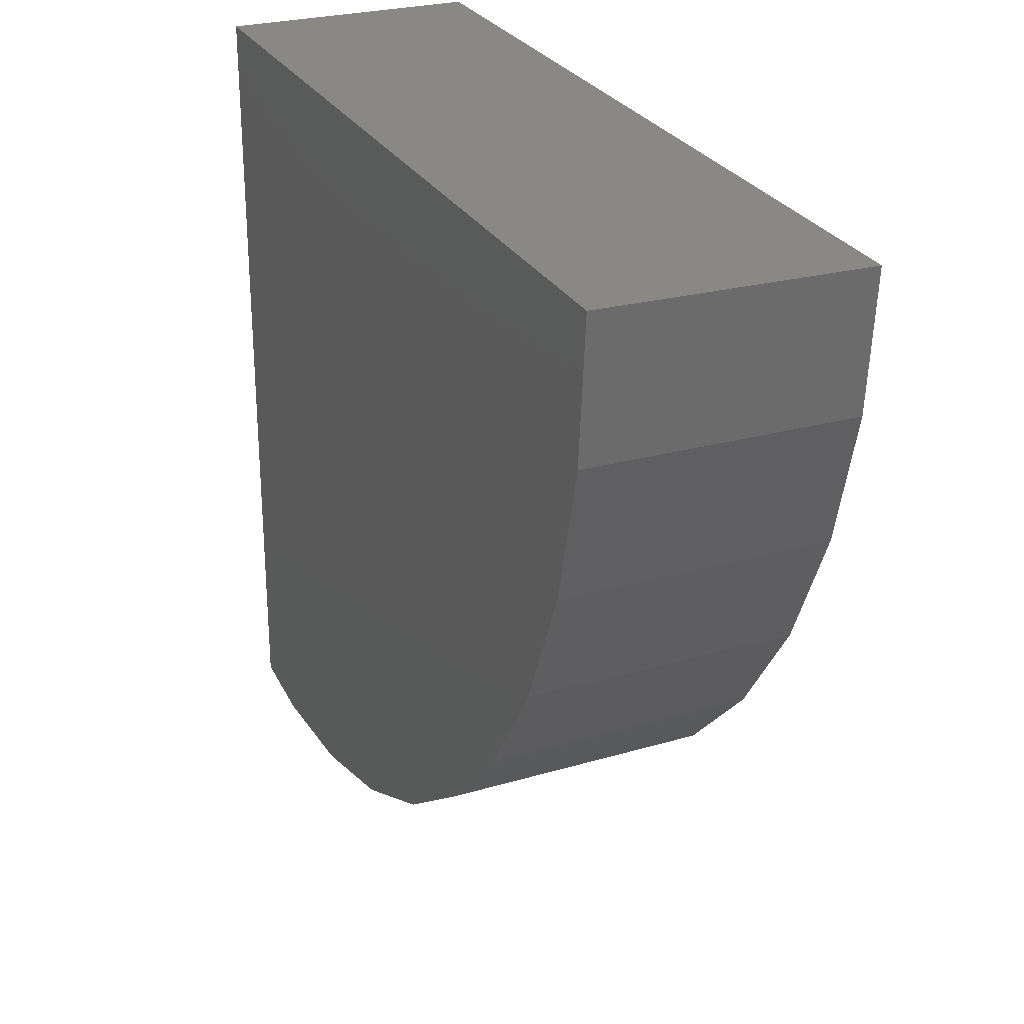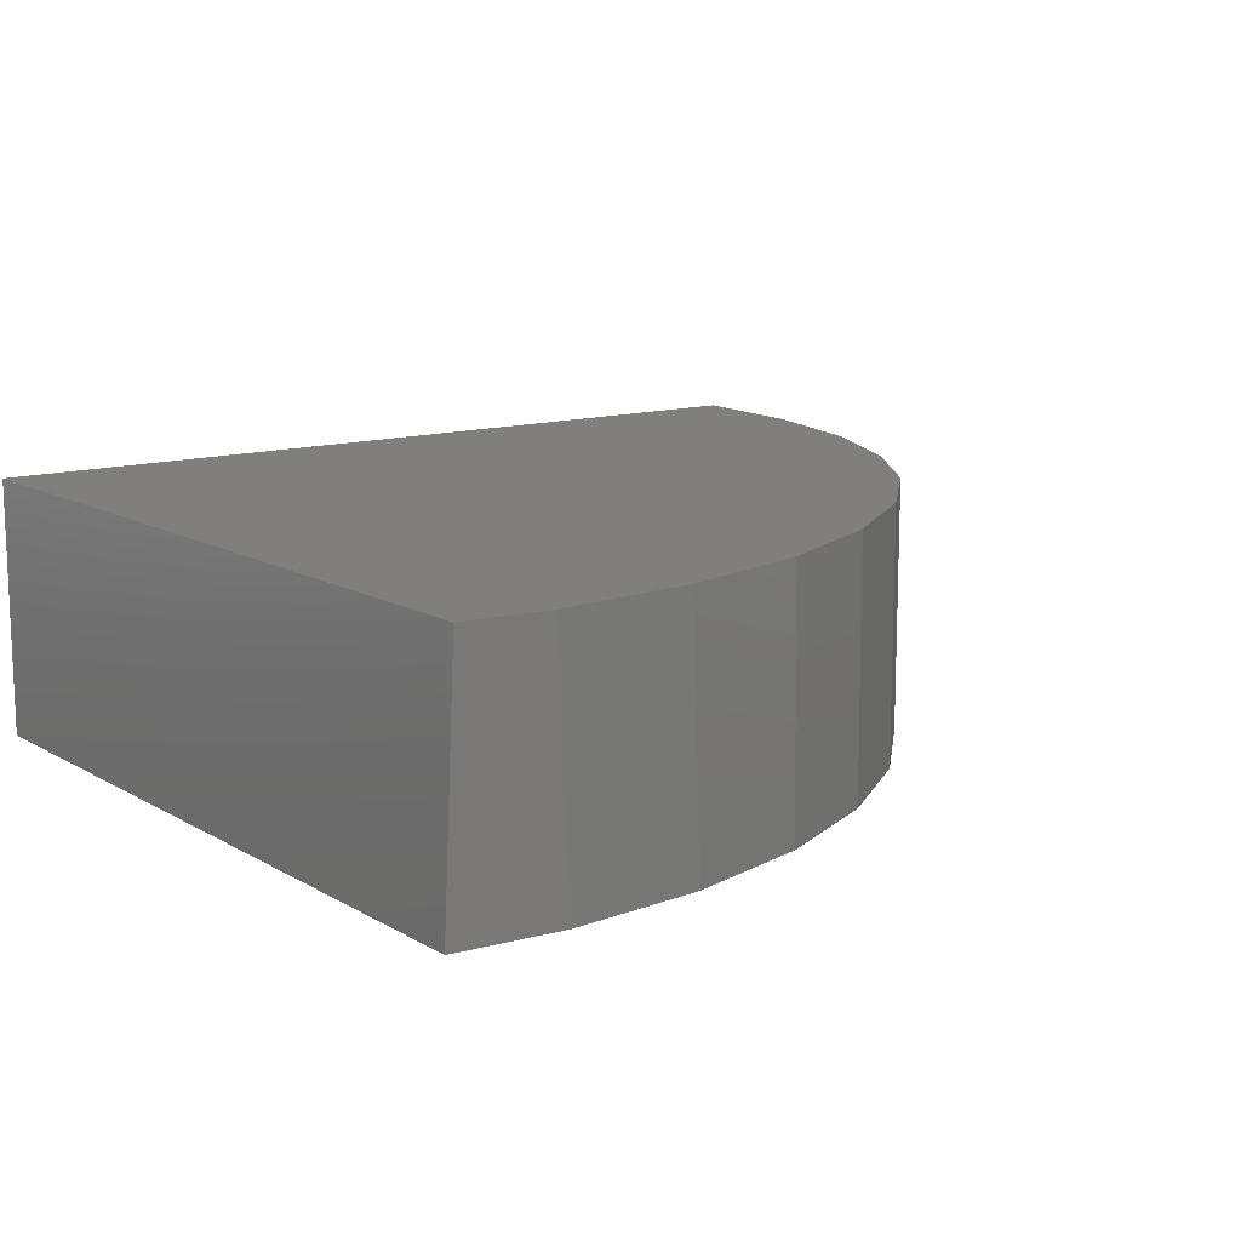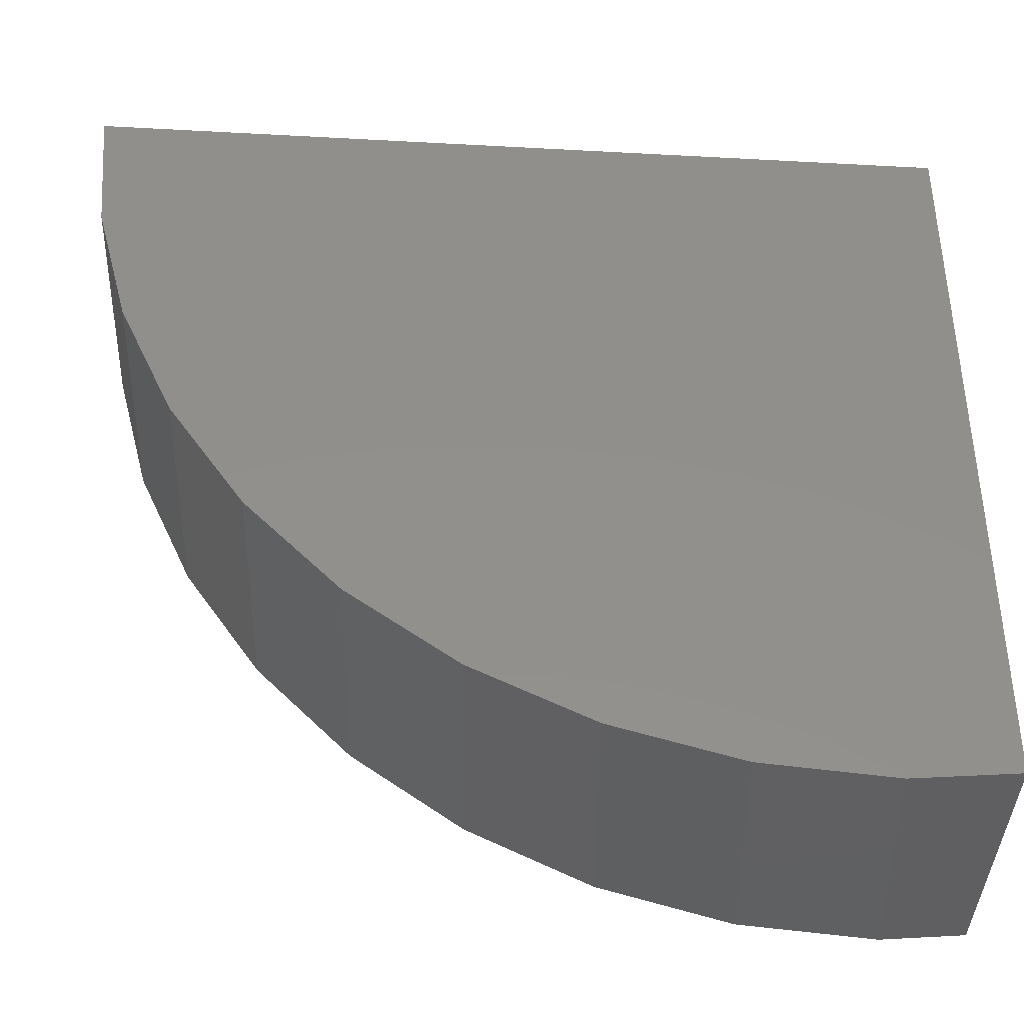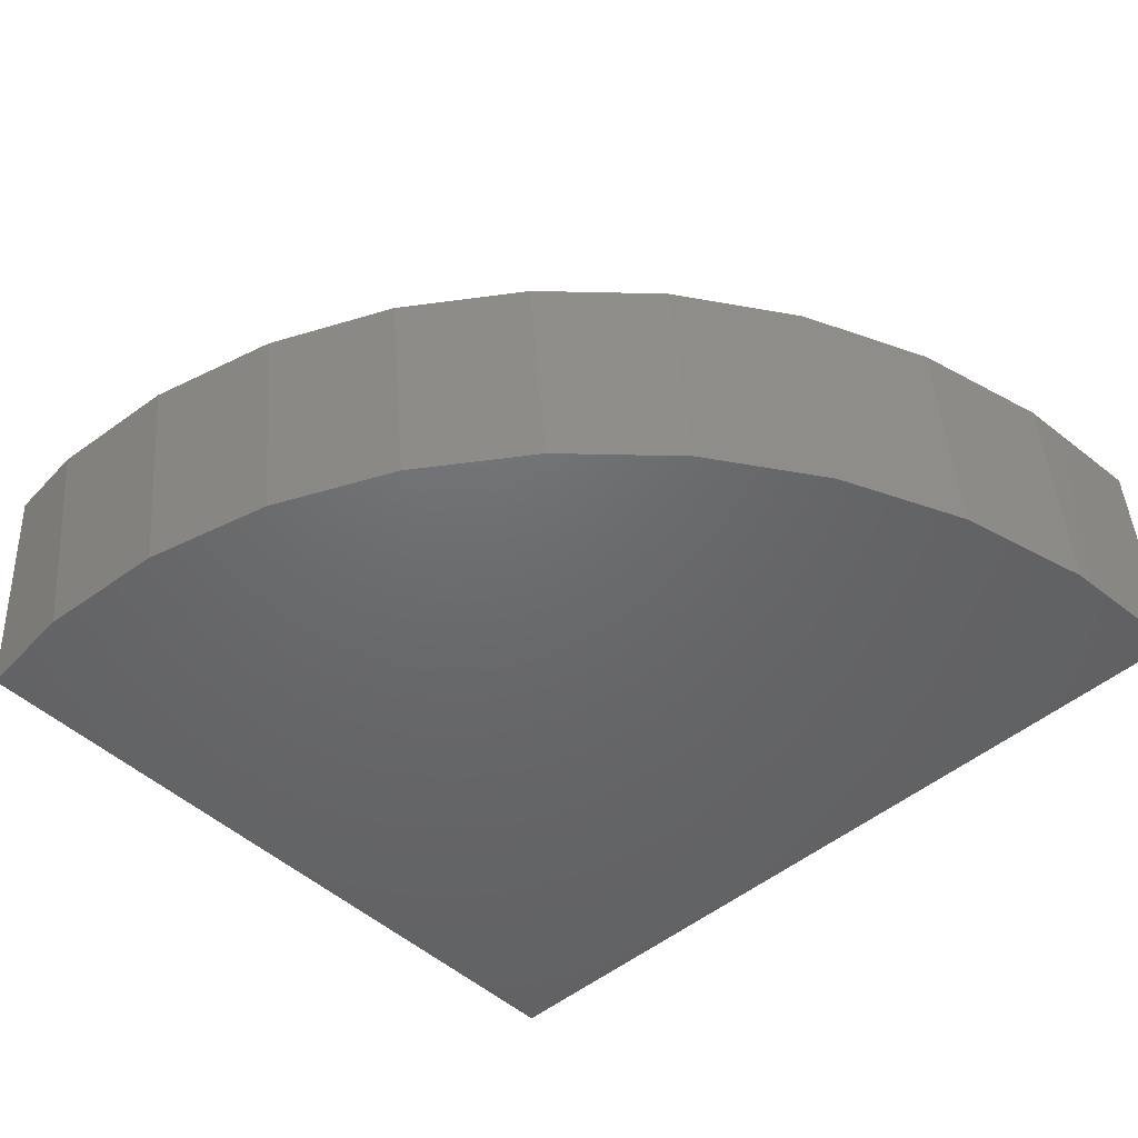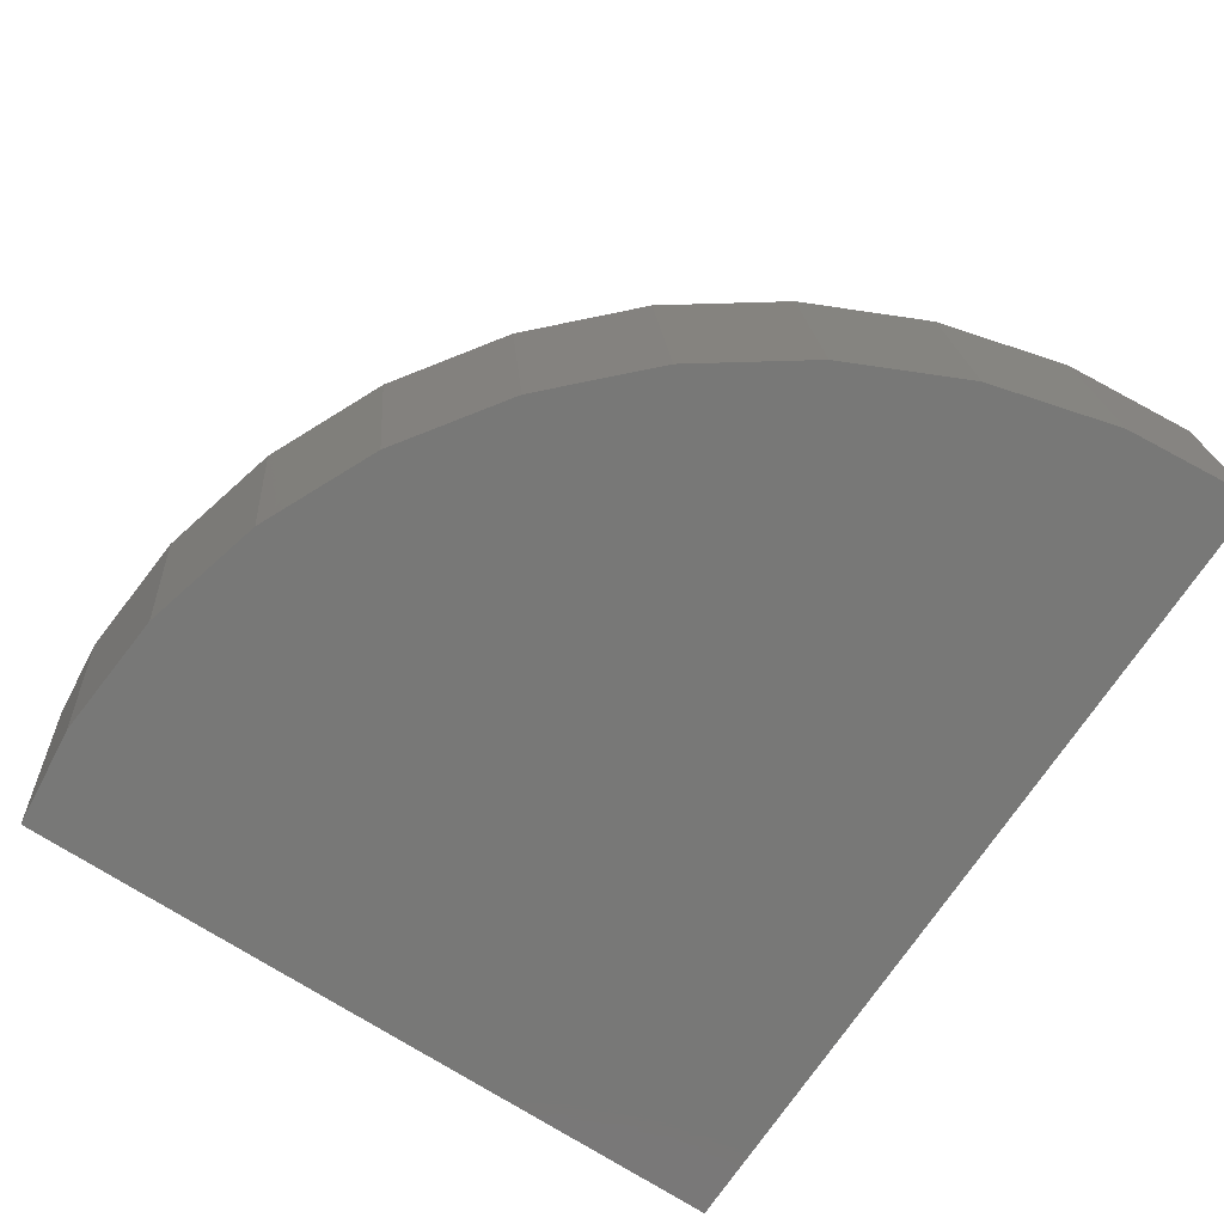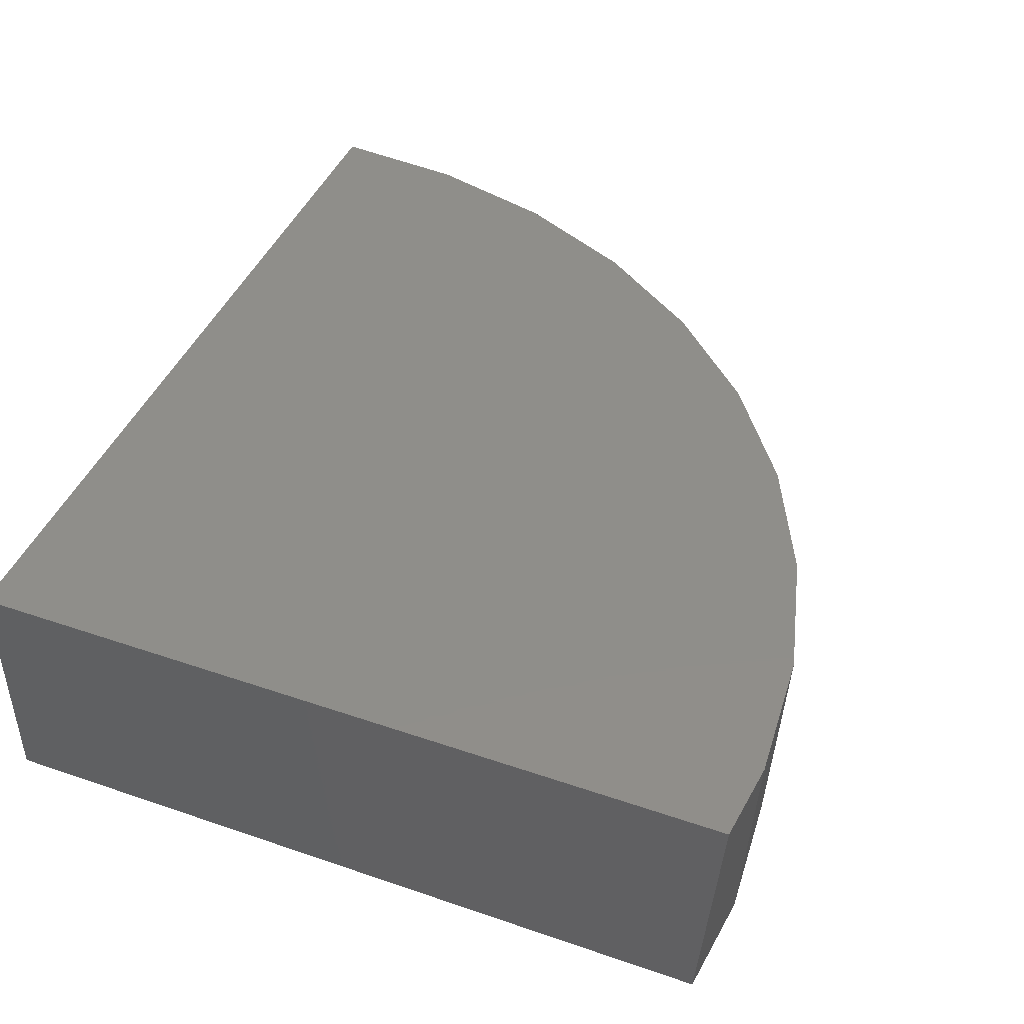
<metadata>
{"format":"stl","ext":"stl","renderer":"f3d","projection":"perspective","resolution":1024,"background":"white","views":[{"elev":26.9,"azim":-113.5,"up":"+Z"},{"elev":12.6,"azim":143.1,"up":"+Y"},{"elev":-39.0,"azim":-3.9,"up":"+Z"},{"elev":-47.8,"azim":-136.3,"up":"+Y"},{"elev":-70.7,"azim":-123.2,"up":"+Y"},{"elev":44.0,"azim":111.9,"up":"+Y"}]}
</metadata>
<code>
# stl→obj: 44 verts, 84 faces
v 24.8 -57.18 0
v 24.8 -61.1 -21.82
v 24.8 -57.18 -22.11
v 24.8 -64.32 0
v 24.8 -64.32 -21.59
v 0.2421 -57.18 0
v 0.06369 -64.32 0
v 0.3183 -57.18 -0.8767
v 0.811 -57.18 -4.766
v 0.5812 -57.18 -3.902
v 1.977 -57.18 -8.524
v 1.588 -57.18 -7.684
v 3.788 -57.18 -12.03
v 3.23 -57.18 -11.23
v 6.192 -57.18 -15.16
v 5.457 -57.18 -14.43
v 9.117 -57.18 -17.82
v 8.198 -57.18 -17.18
v 11.37 -57.18 -19.4
v 12.47 -57.18 -19.92
v 14.87 -57.18 -21.03
v 16.14 -57.18 -21.37
v 18.59 -57.18 -22.02
v 23.96 -57.18 -22.19
v 20.02 -57.18 -22.14
v 22.43 -57.18 -22.34
v 0.3275 -64.32 -3.036
v 1.185 -64.32 -6.787
v 0.3957 -64.32 -3.821
v 2.688 -64.32 -10.34
v 1.381 -64.32 -7.524
v 4.797 -64.32 -13.59
v 2.99 -64.32 -10.99
v 7.45 -64.32 -16.41
v 5.17 -64.32 -14.12
v 10.57 -64.32 -18.72
v 7.854 -64.32 -16.82
v 14.05 -64.32 -20.44
v 10.96 -64.32 -19
v 14.39 -64.32 -20.59
v 17.78 -64.32 -21.49
v 18.03 -64.32 -21.56
v 21.63 -64.32 -21.86
v 21.79 -64.32 -21.87
f 1 2 3
f 4 2 1
f 2 4 5
f 6 4 1
f 4 6 7
f 1 8 6
f 9 8 1
f 8 9 10
f 11 9 1
f 9 11 12
f 13 11 1
f 11 13 14
f 15 13 1
f 13 15 16
f 17 15 1
f 15 17 18
f 1 19 17
f 1 20 19
f 1 21 20
f 1 22 21
f 1 23 22
f 24 1 3
f 1 25 23
f 1 24 25
f 25 24 26
f 27 4 7
f 28 27 29
f 27 28 4
f 30 28 31
f 28 30 4
f 32 30 33
f 30 32 4
f 34 32 35
f 32 34 4
f 36 34 37
f 34 36 4
f 38 36 39
f 36 38 4
f 40 4 38
f 41 4 40
f 42 4 41
f 43 4 42
f 4 43 5
f 5 43 44
f 44 2 5
f 26 2 44
f 2 26 24
f 3 2 24
f 7 8 27
f 8 7 6
f 27 10 29
f 10 27 8
f 29 9 28
f 9 29 10
f 28 12 31
f 12 28 9
f 31 11 30
f 11 31 12
f 30 14 33
f 14 30 11
f 33 13 32
f 13 33 14
f 32 16 35
f 16 32 13
f 35 15 34
f 15 35 16
f 34 18 37
f 18 34 15
f 37 17 36
f 17 37 18
f 36 19 39
f 19 36 17
f 39 20 38
f 20 39 19
f 38 21 40
f 21 38 20
f 40 22 41
f 22 40 21
f 41 23 42
f 23 41 22
f 42 25 43
f 25 42 23
f 43 26 44
f 26 43 25

</code>
